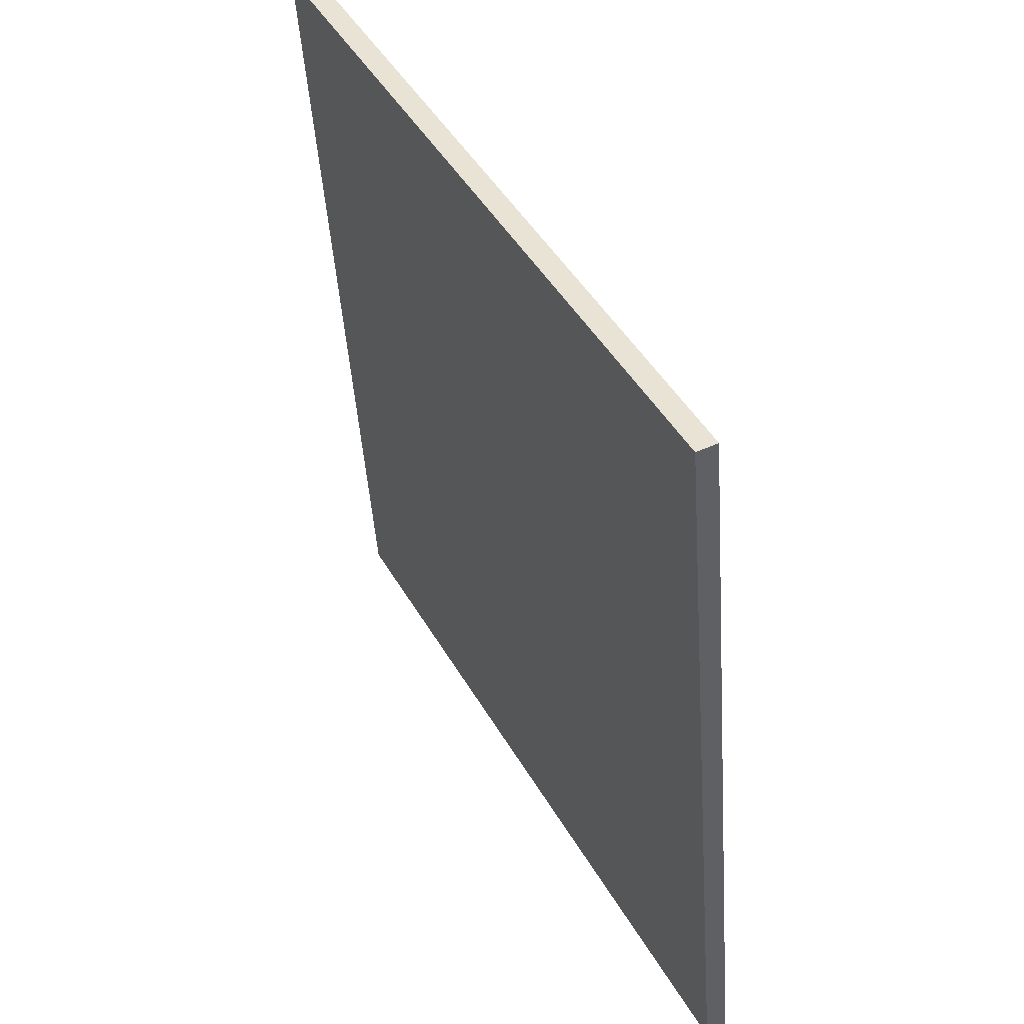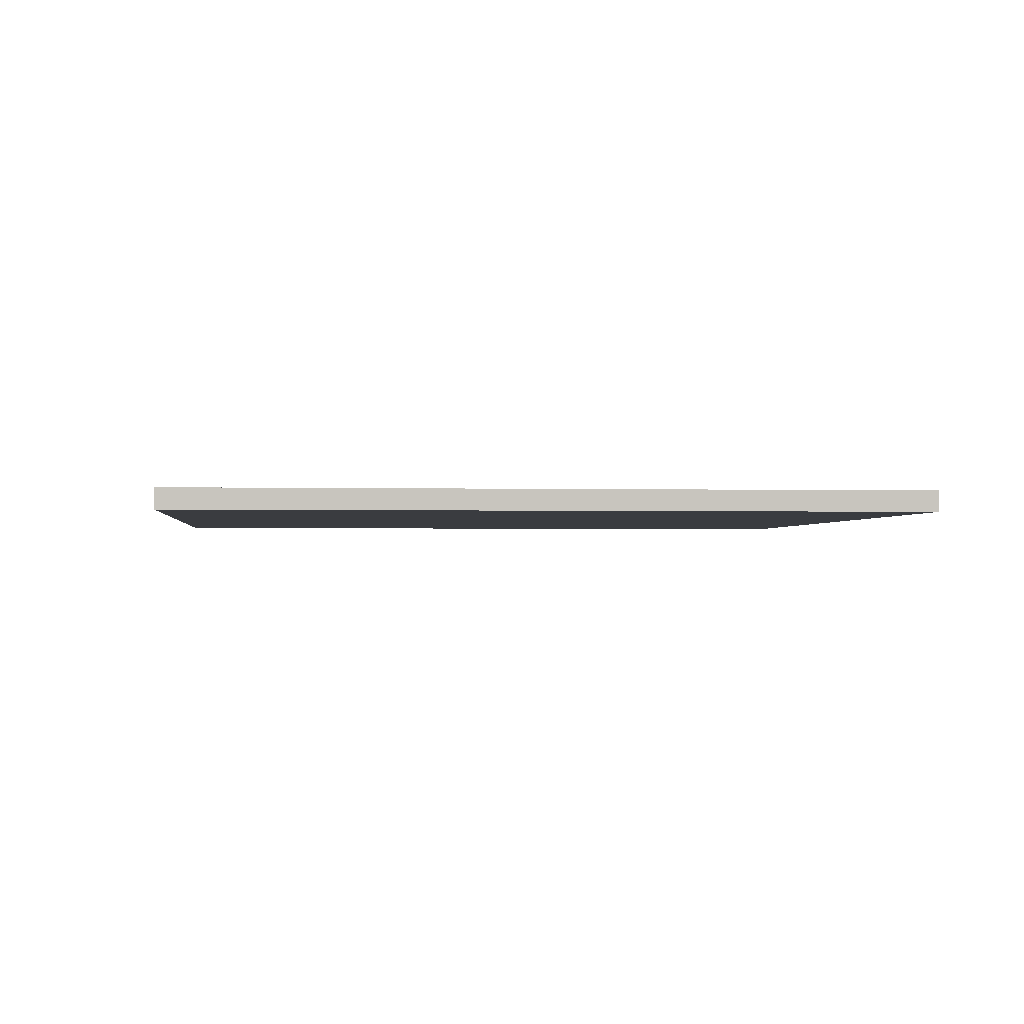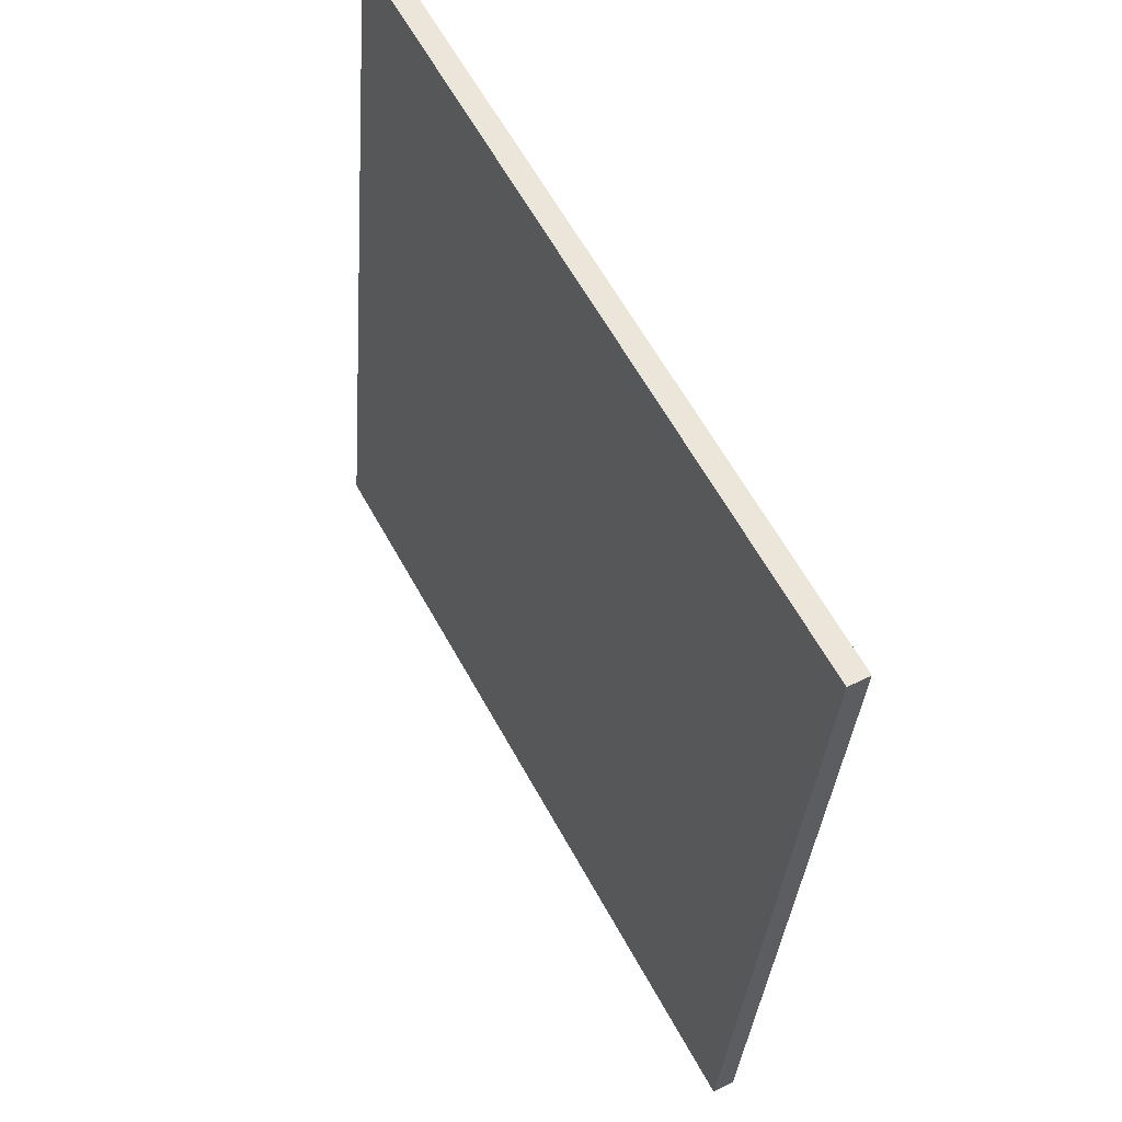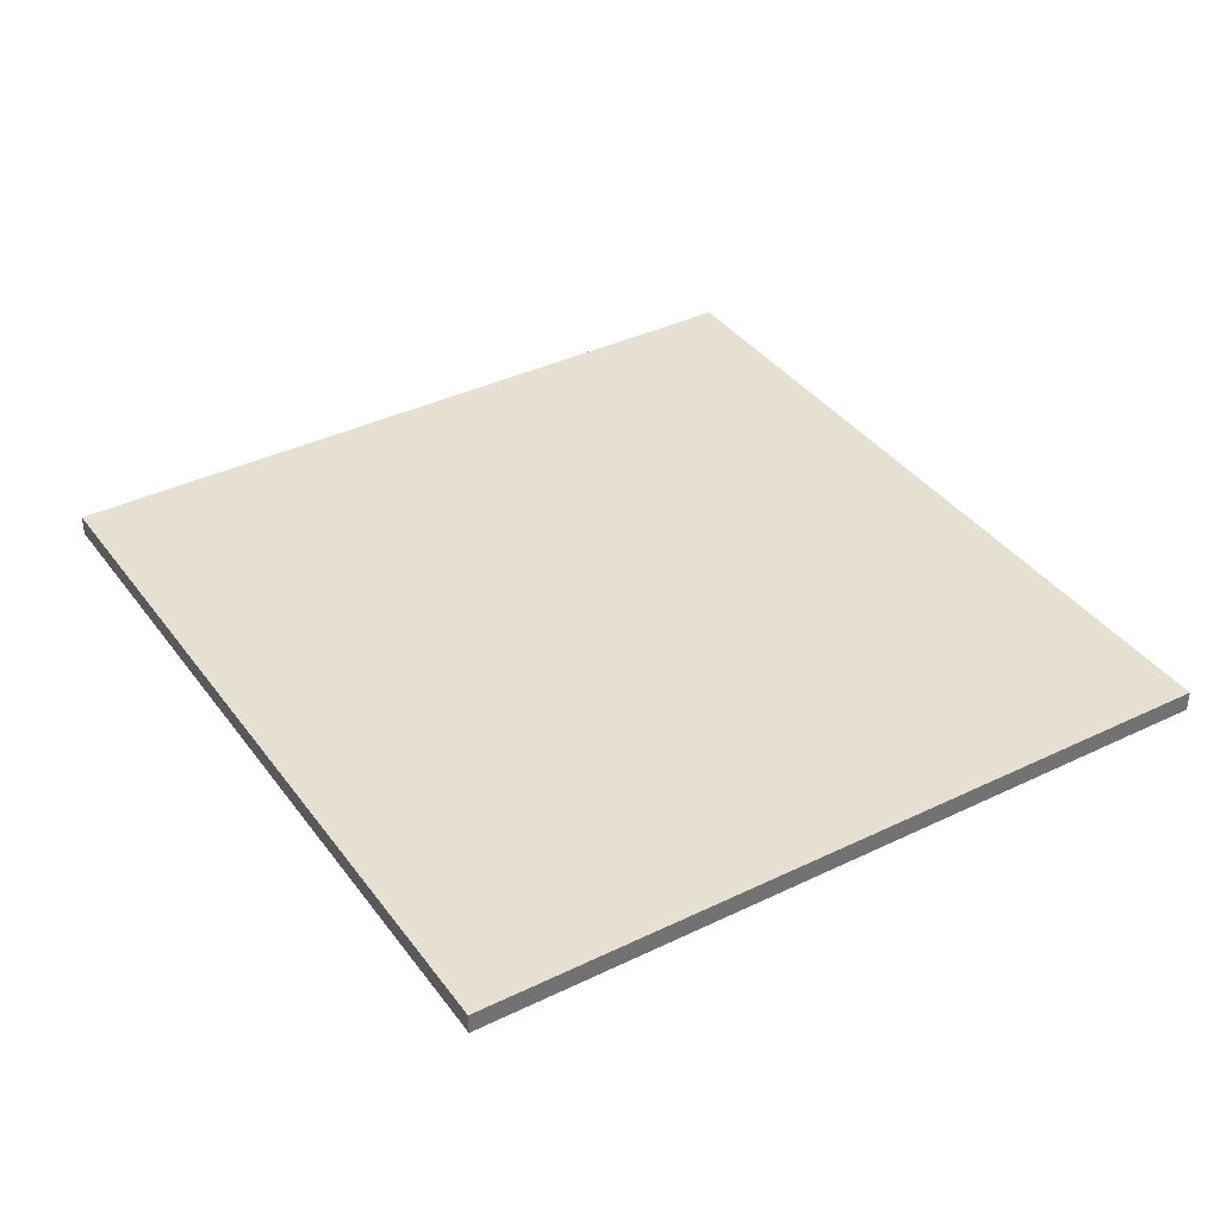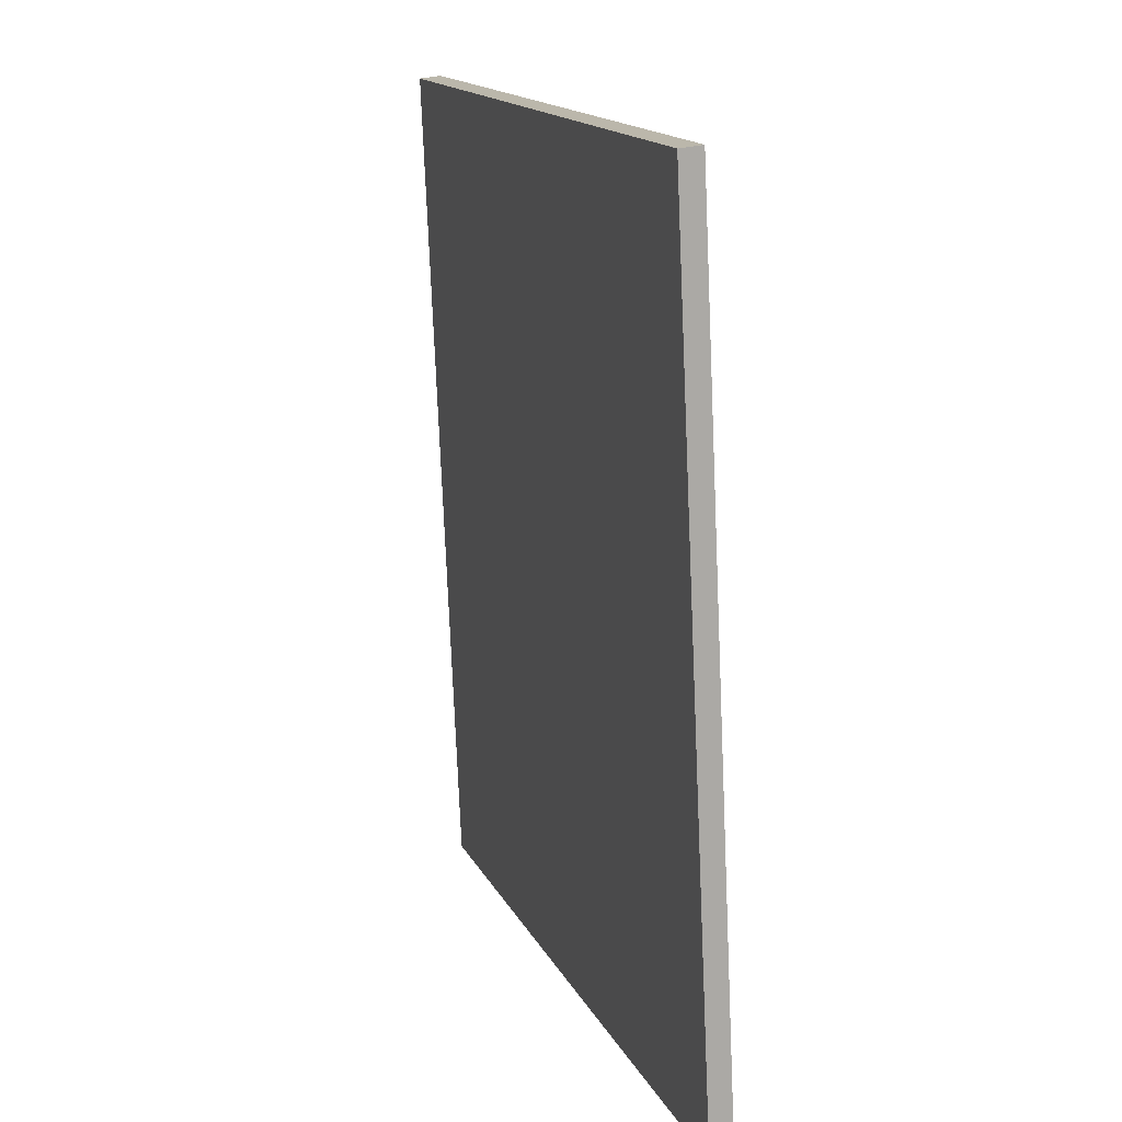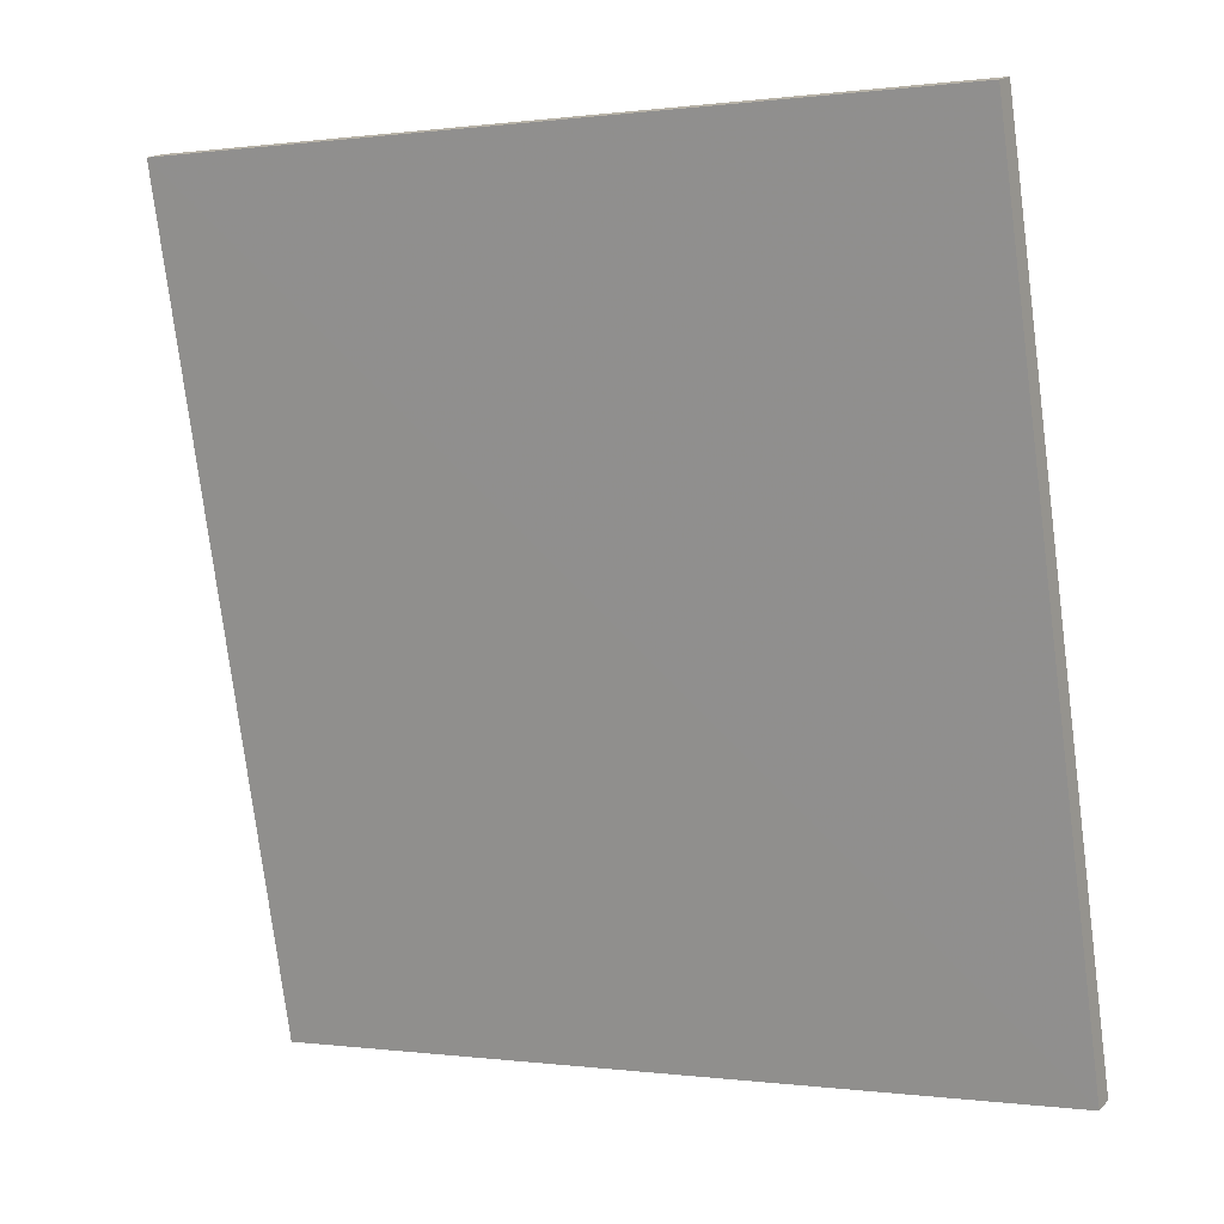
<metadata>
{"format":"obj","ext":"obj","renderer":"f3d","projection":"perspective","resolution":1024,"background":"white","views":[{"elev":52.6,"azim":-117.6,"up":"+Y"},{"elev":-1.7,"azim":-14.1,"up":"+Z"},{"elev":51.3,"azim":61.2,"up":"+Y"},{"elev":37.7,"azim":-40.1,"up":"+Z"},{"elev":22.5,"azim":-107.1,"up":"+Y"},{"elev":17.5,"azim":-152.4,"up":"+Y"}]}
</metadata>
<code>
v -8.82e+04 -9.917e+04 12.28
v -8.82e+04 -9.918e+04 12.28
v -8.82e+04 -9.918e+04 12.28
v -8.82e+04 -9.917e+04 12.28
v -8.82e+04 -9.917e+04 12.43
v -8.82e+04 -9.918e+04 12.43
v -8.82e+04 -9.918e+04 12.43
v -8.82e+04 -9.917e+04 12.43
f 1 2 3
f 4 1 3
f 5 6 7
f 5 8 6
f 5 7 2
f 1 5 2
f 7 6 3
f 2 7 3
f 3 8 4
f 3 6 8
f 4 5 1
f 4 8 5

</code>
